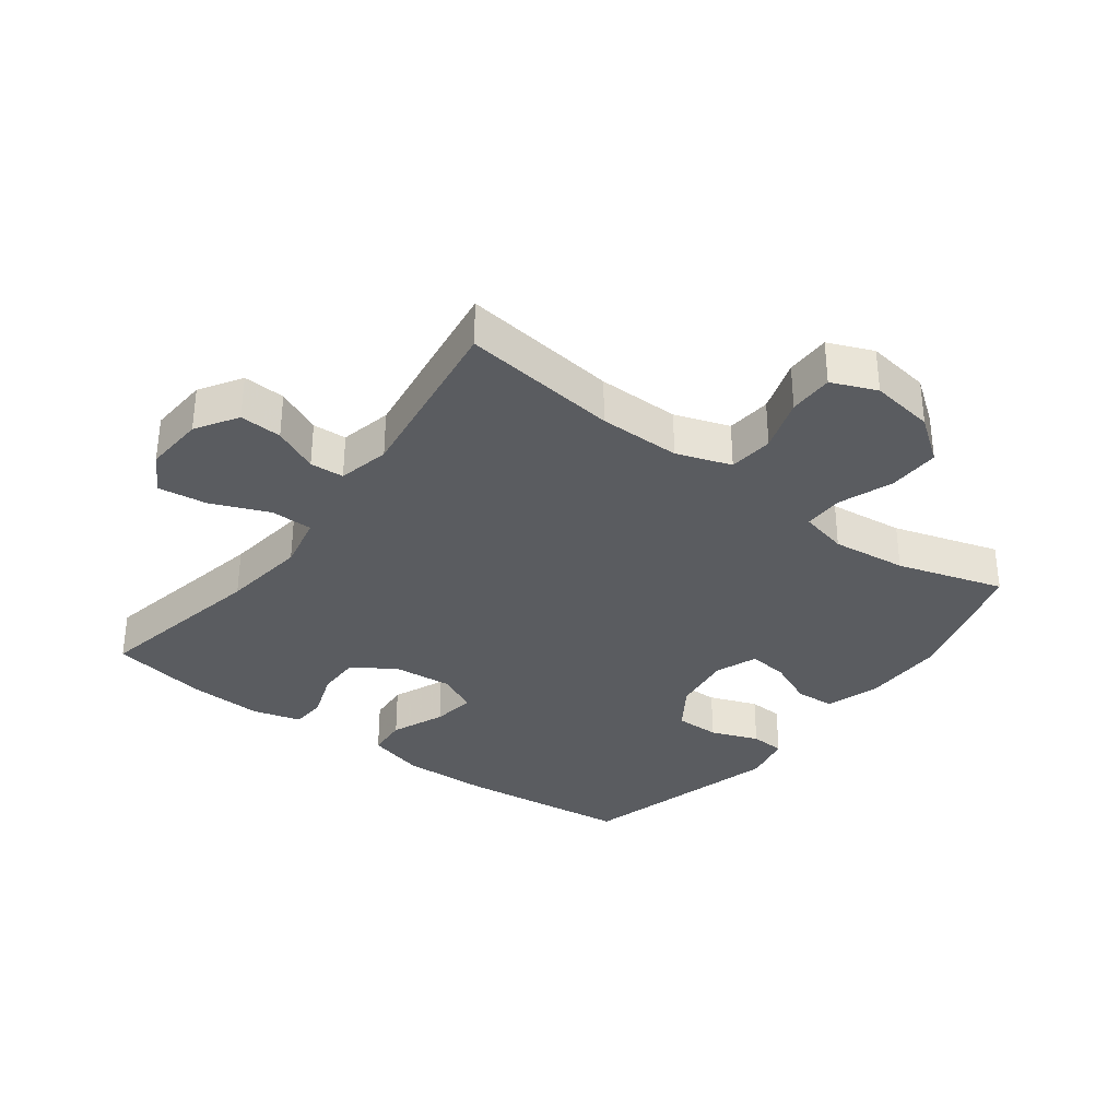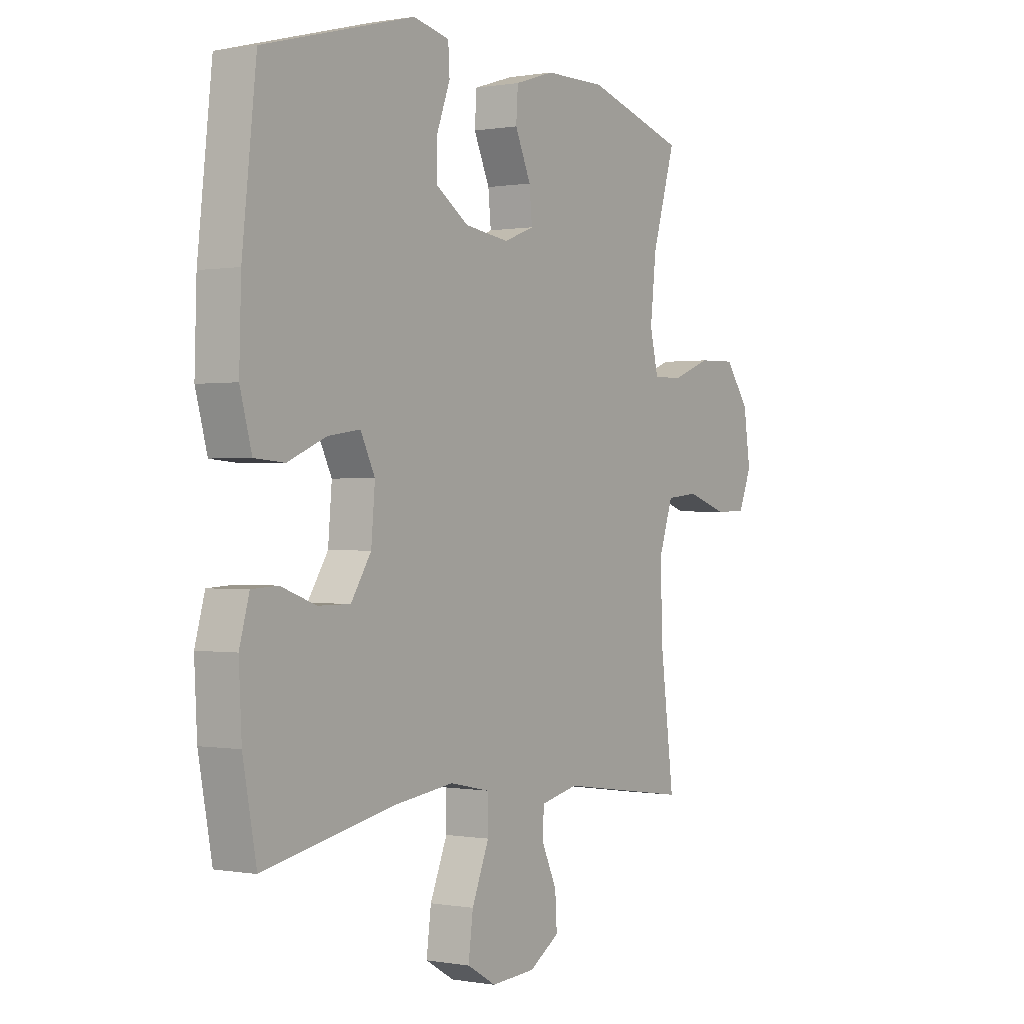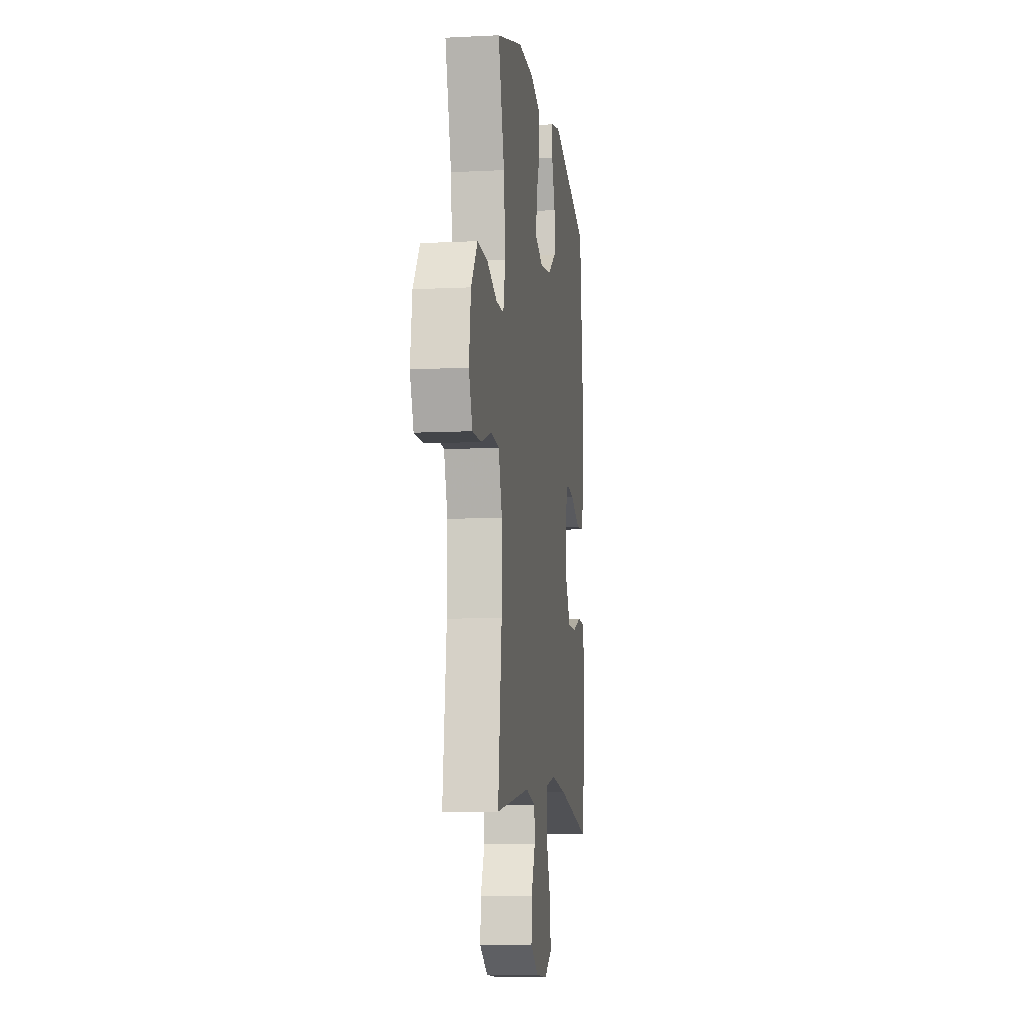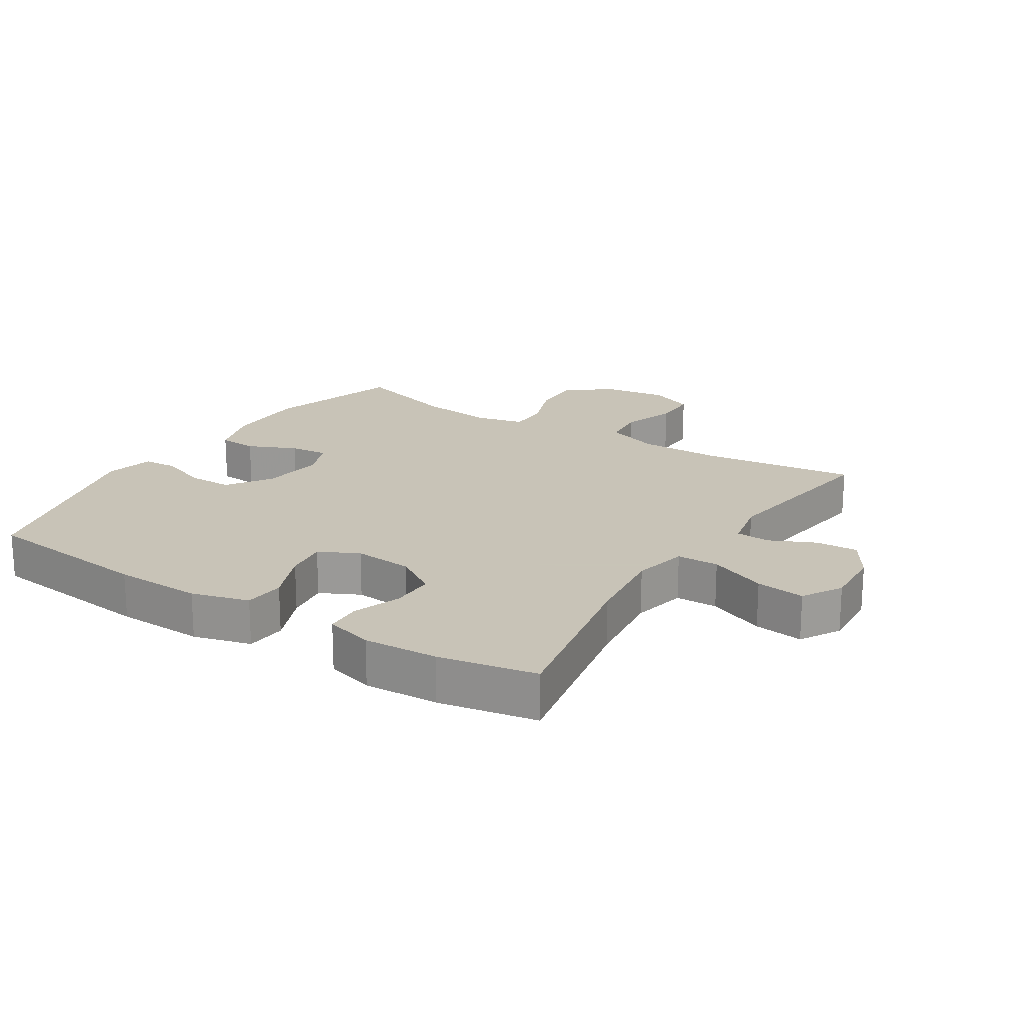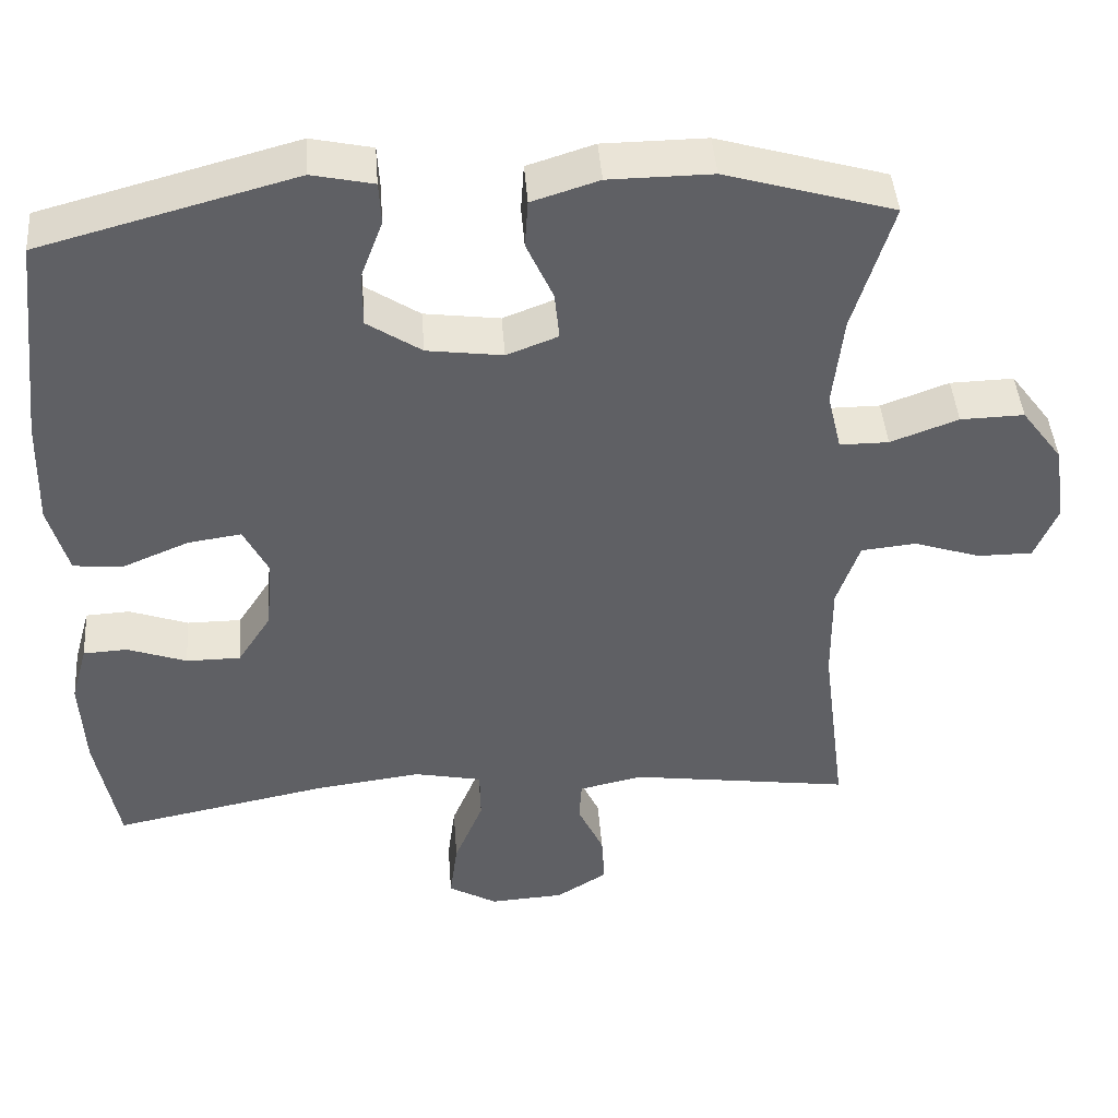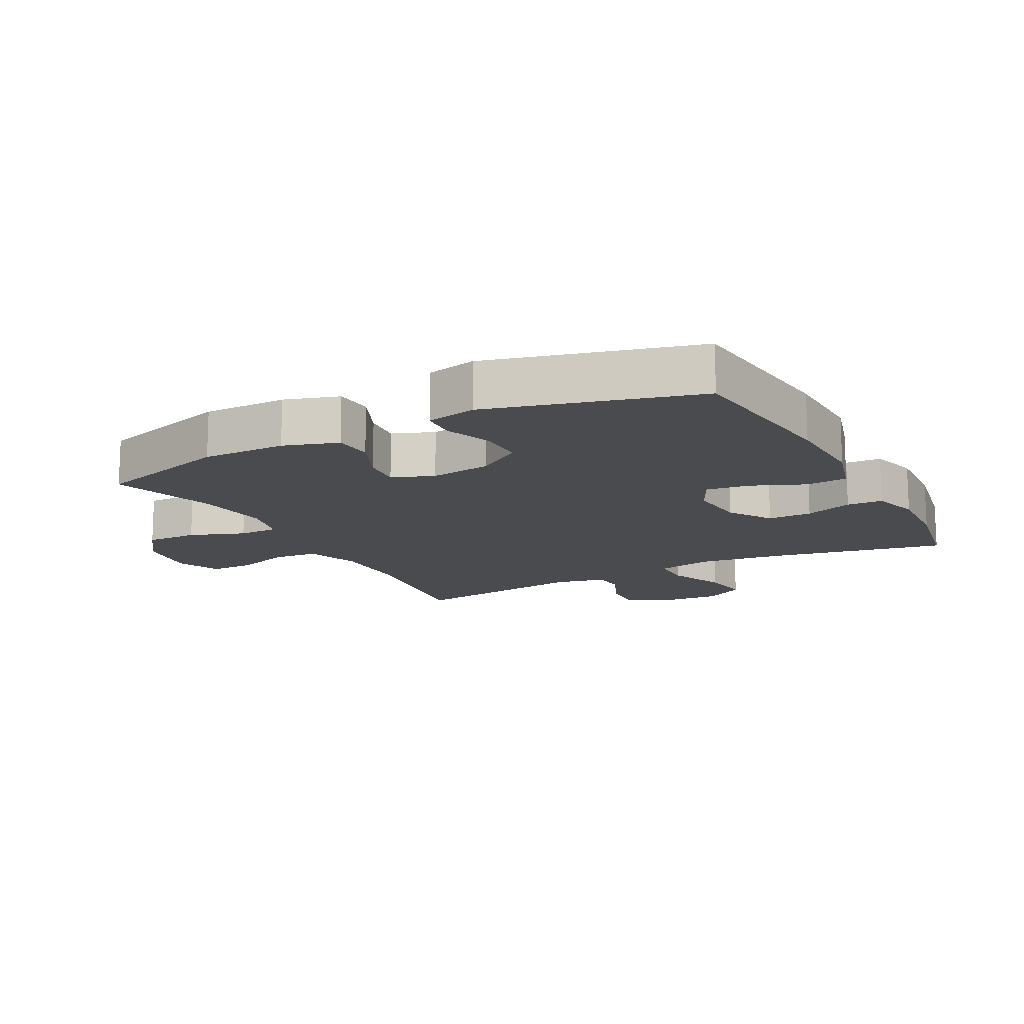
<metadata>
{"format":"obj","ext":"obj","renderer":"f3d","projection":"perspective","resolution":1024,"background":"white","views":[{"elev":-33.6,"azim":-126.8,"up":"+Y"},{"elev":0.1,"azim":123.6,"up":"+Z"},{"elev":-8.9,"azim":-82.4,"up":"+Z"},{"elev":19.8,"azim":122.7,"up":"+Y"},{"elev":44.0,"azim":175.7,"up":"+Z"},{"elev":-14.2,"azim":28.0,"up":"+Y"}]}
</metadata>
<code>
v 0.5 0.07 -0.5
v 0.224 0.07 -0.445
v 0.091 0.07 -0.428
v 0.005 0.07 -0.446
v 0.004 0.07 -0.512
v 0.041 0.07 -0.602
v 0.051 0.07 -0.679
v -0.011 0.07 -0.715
v -0.106 0.07 -0.709
v -0.171 0.07 -0.668
v -0.167 0.07 -0.602
v -0.134 0.07 -0.531
v -0.137 0.07 -0.478
v -0.218 0.07 -0.46
v -0.5 0.07 -0.5
v -0.469 0.07 -0.256
v -0.468 0.07 -0.128
v -0.497 0.07 -0.043
v -0.567 0.07 -0.036
v -0.652 0.07 -0.064
v -0.722 0.07 -0.064
v -0.751 0.07 0.006
v -0.736 0.07 0.106
v -0.684 0.07 0.176
v -0.603 0.07 0.174
v -0.517 0.07 0.142
v -0.455 0.07 0.142
v -0.437 0.07 0.217
v -0.45 0.07 0.334
v -0.5 0.07 0.5
v -0.286 0.07 0.563
v -0.155 0.07 0.562
v -0.07 0.07 0.535
v -0.066 0.07 0.474
v -0.1 0.07 0.398
v -0.106 0.07 0.337
v -0.041 0.07 0.312
v 0.055 0.07 0.325
v 0.124 0.07 0.371
v 0.124 0.07 0.441
v 0.096 0.07 0.516
v 0.099 0.07 0.57
v 0.177 0.07 0.587
v 0.5 0.07 0.5
v 0.53 0.07 0.23
v 0.534 0.07 0.092
v 0.509 0.07 0.002
v 0.445 0.07 -0.003
v 0.362 0.07 0.032
v 0.294 0.07 0.042
v 0.263 0.07 -0.02
v 0.271 0.07 -0.113
v 0.314 0.07 -0.18
v 0.383 0.07 -0.18
v 0.458 0.07 -0.153
v 0.514 0.07 -0.156
v 0.535 0.07 -0.231
v 0.529 0.07 -0.347
v 0.5 0 -0.5
v 0.224 0 -0.445
v 0.091 0 -0.428
v 0.005 0 -0.446
v 0.004 0 -0.512
v 0.041 0 -0.602
v 0.051 0 -0.679
v -0.011 0 -0.715
v -0.106 0 -0.709
v -0.171 0 -0.668
v -0.167 0 -0.602
v -0.134 0 -0.531
v -0.137 0 -0.478
v -0.218 0 -0.46
v -0.5 0 -0.5
v -0.469 0 -0.256
v -0.468 0 -0.128
v -0.497 0 -0.043
v -0.567 0 -0.036
v -0.652 0 -0.064
v -0.722 0 -0.064
v -0.751 0 0.006
v -0.736 0 0.106
v -0.684 0 0.176
v -0.603 0 0.174
v -0.517 0 0.142
v -0.455 0 0.142
v -0.437 0 0.217
v -0.45 0 0.334
v -0.5 0 0.5
v -0.286 0 0.563
v -0.155 0 0.562
v -0.07 0 0.535
v -0.066 0 0.474
v -0.1 0 0.398
v -0.106 0 0.337
v -0.041 0 0.312
v 0.055 0 0.325
v 0.124 0 0.371
v 0.124 0 0.441
v 0.096 0 0.516
v 0.099 0 0.57
v 0.177 0 0.587
v 0.5 0 0.5
v 0.53 0 0.23
v 0.534 0 0.092
v 0.509 0 0.002
v 0.445 0 -0.003
v 0.362 0 0.032
v 0.294 0 0.042
v 0.263 0 -0.02
v 0.271 0 -0.113
v 0.314 0 -0.18
v 0.383 0 -0.18
v 0.458 0 -0.153
v 0.514 0 -0.156
v 0.535 0 -0.231
v 0.529 0 -0.347
f 57 58 1 2
f 54 55 56 57
f 53 54 57 2
f 52 53 2 3
f 51 52 3 4
f 50 51 4
f 46 47 48 49
f 46 49 50
f 45 46 50
f 44 45 50
f 43 44 50 4
f 40 41 42 43
f 39 40 43
f 32 33 34 35
f 32 35 36
f 29 30 31 32
f 28 29 32 36
f 27 28 36 37
f 23 24 25 26
f 23 26 27
f 22 23 27
f 19 20 21 22
f 18 19 22 27
f 17 18 27 37
f 14 15 16
f 13 14 16 17
f 9 10 11 12
f 9 12 13
f 8 9 13
f 5 6 7 8
f 4 5 8 13
f 39 43 4
f 38 39 4 13
f 13 17 37 38
f 60 59 116 115
f 115 114 113 112
f 60 115 112 111
f 61 60 111 110
f 62 61 110 109
f 62 109 108
f 107 106 105 104
f 108 107 104
f 108 104 103
f 108 103 102
f 62 108 102 101
f 101 100 99 98
f 101 98 97
f 93 92 91 90
f 94 93 90
f 90 89 88 87
f 94 90 87 86
f 95 94 86 85
f 84 83 82 81
f 85 84 81
f 85 81 80
f 80 79 78 77
f 85 80 77 76
f 95 85 76 75
f 74 73 72
f 75 74 72 71
f 70 69 68 67
f 71 70 67
f 71 67 66
f 66 65 64 63
f 71 66 63 62
f 62 101 97
f 71 62 97 96
f 96 95 75 71
f 1 59 60 2
f 2 60 61 3
f 3 61 62 4
f 4 62 63 5
f 5 63 64 6
f 6 64 65 7
f 7 65 66 8
f 8 66 67 9
f 9 67 68 10
f 10 68 69 11
f 11 69 70 12
f 12 70 71 13
f 13 71 72 14
f 14 72 73 15
f 15 73 74 16
f 16 74 75 17
f 17 75 76 18
f 18 76 77 19
f 19 77 78 20
f 20 78 79 21
f 21 79 80 22
f 22 80 81 23
f 23 81 82 24
f 24 82 83 25
f 25 83 84 26
f 26 84 85 27
f 27 85 86 28
f 28 86 87 29
f 29 87 88 30
f 30 88 89 31
f 31 89 90 32
f 32 90 91 33
f 33 91 92 34
f 34 92 93 35
f 35 93 94 36
f 36 94 95 37
f 37 95 96 38
f 38 96 97 39
f 39 97 98 40
f 40 98 99 41
f 41 99 100 42
f 42 100 101 43
f 43 101 102 44
f 44 102 103 45
f 45 103 104 46
f 46 104 105 47
f 47 105 106 48
f 48 106 107 49
f 49 107 108 50
f 50 108 109 51
f 51 109 110 52
f 52 110 111 53
f 53 111 112 54
f 54 112 113 55
f 55 113 114 56
f 56 114 115 57
f 57 115 116 58
f 58 116 59 1

</code>
